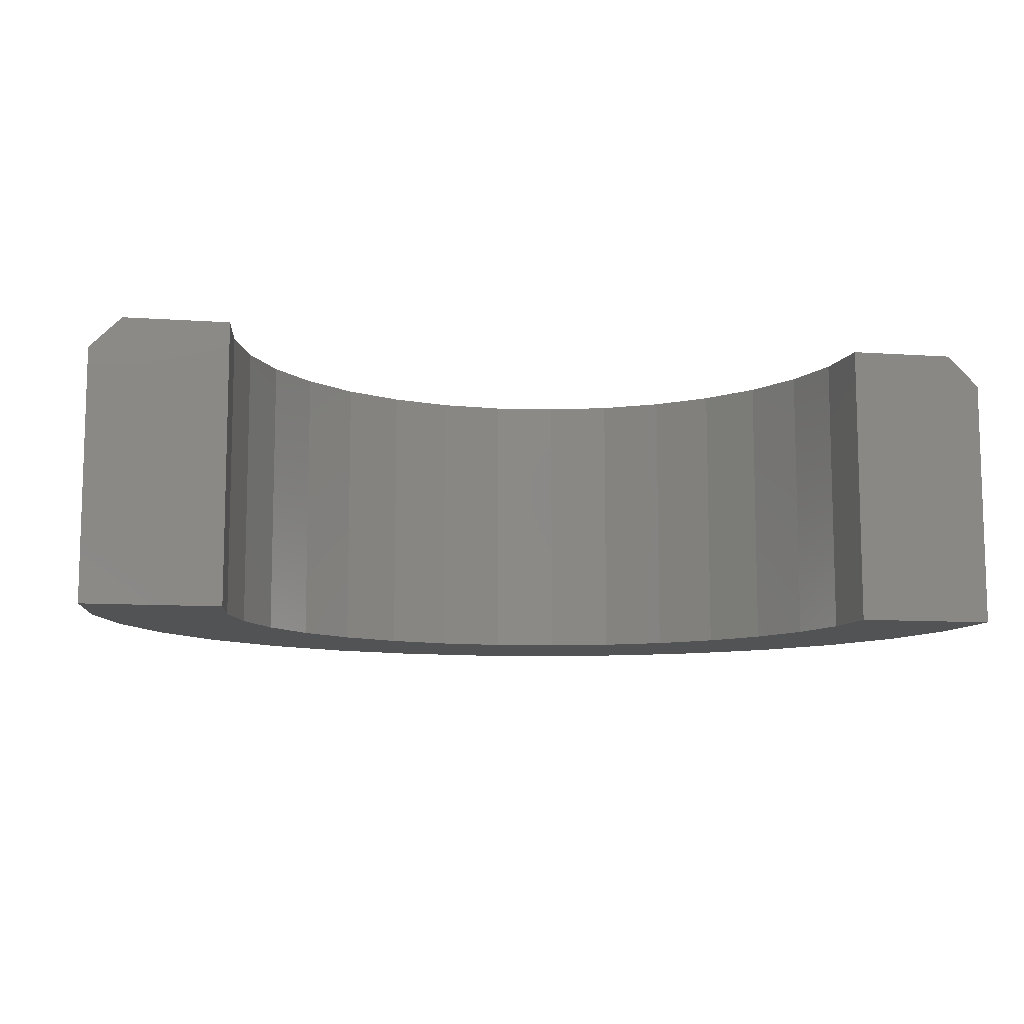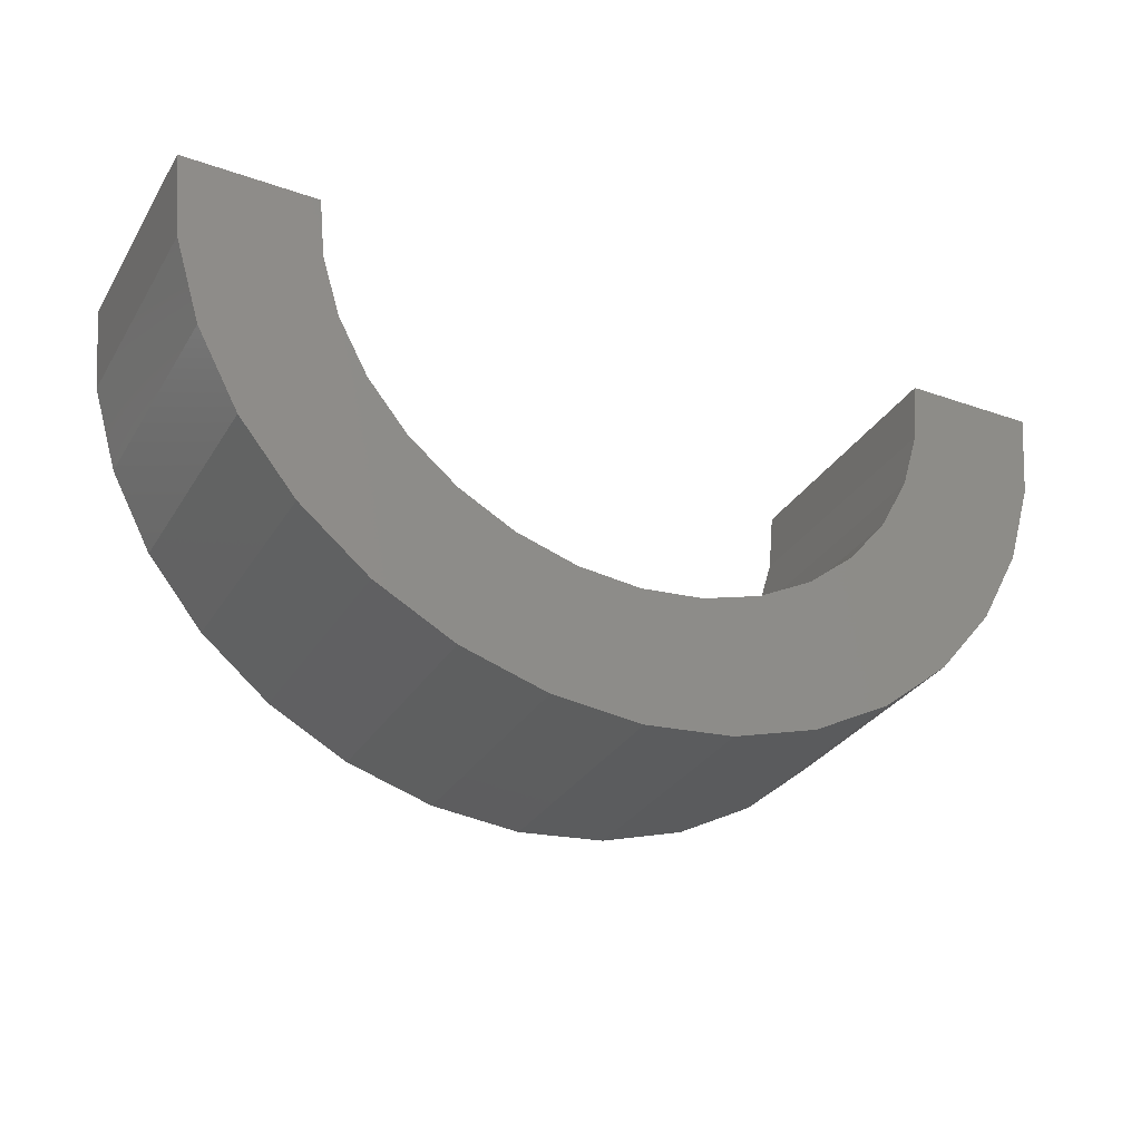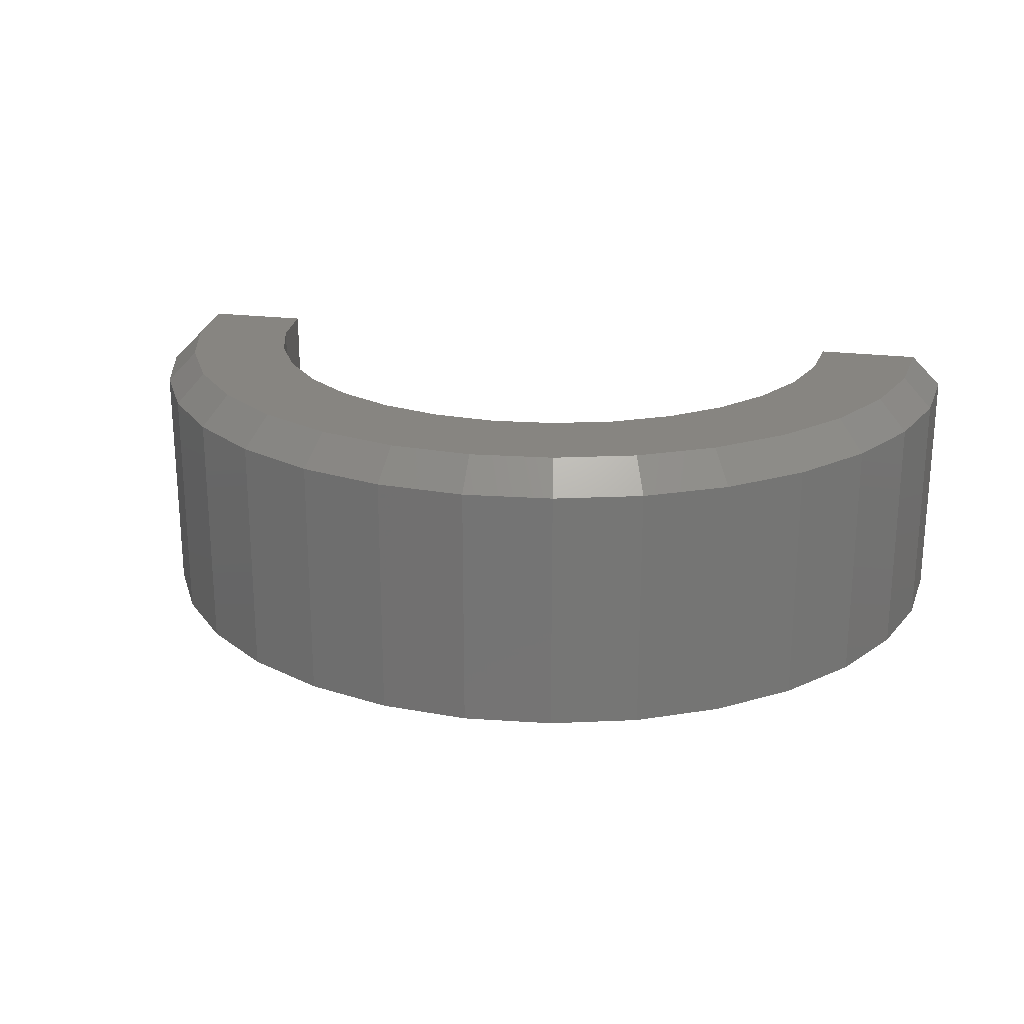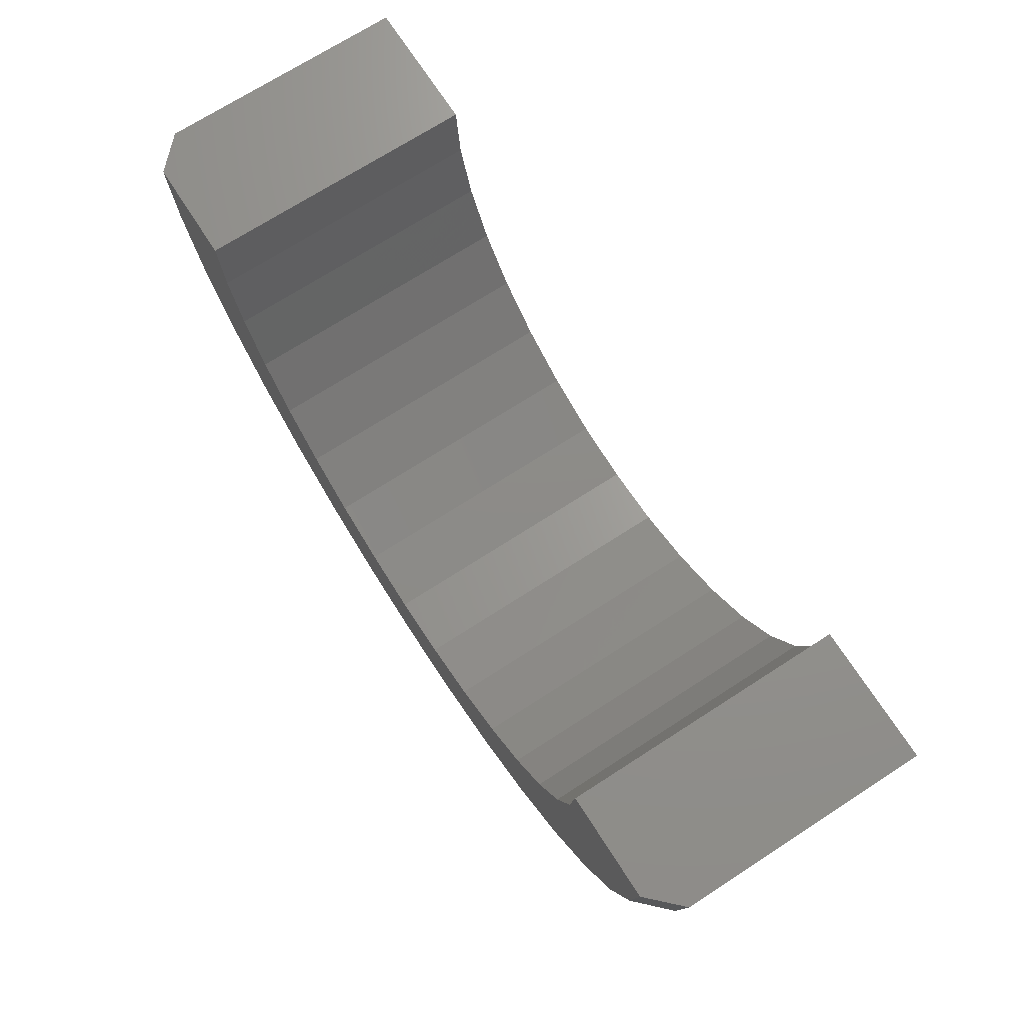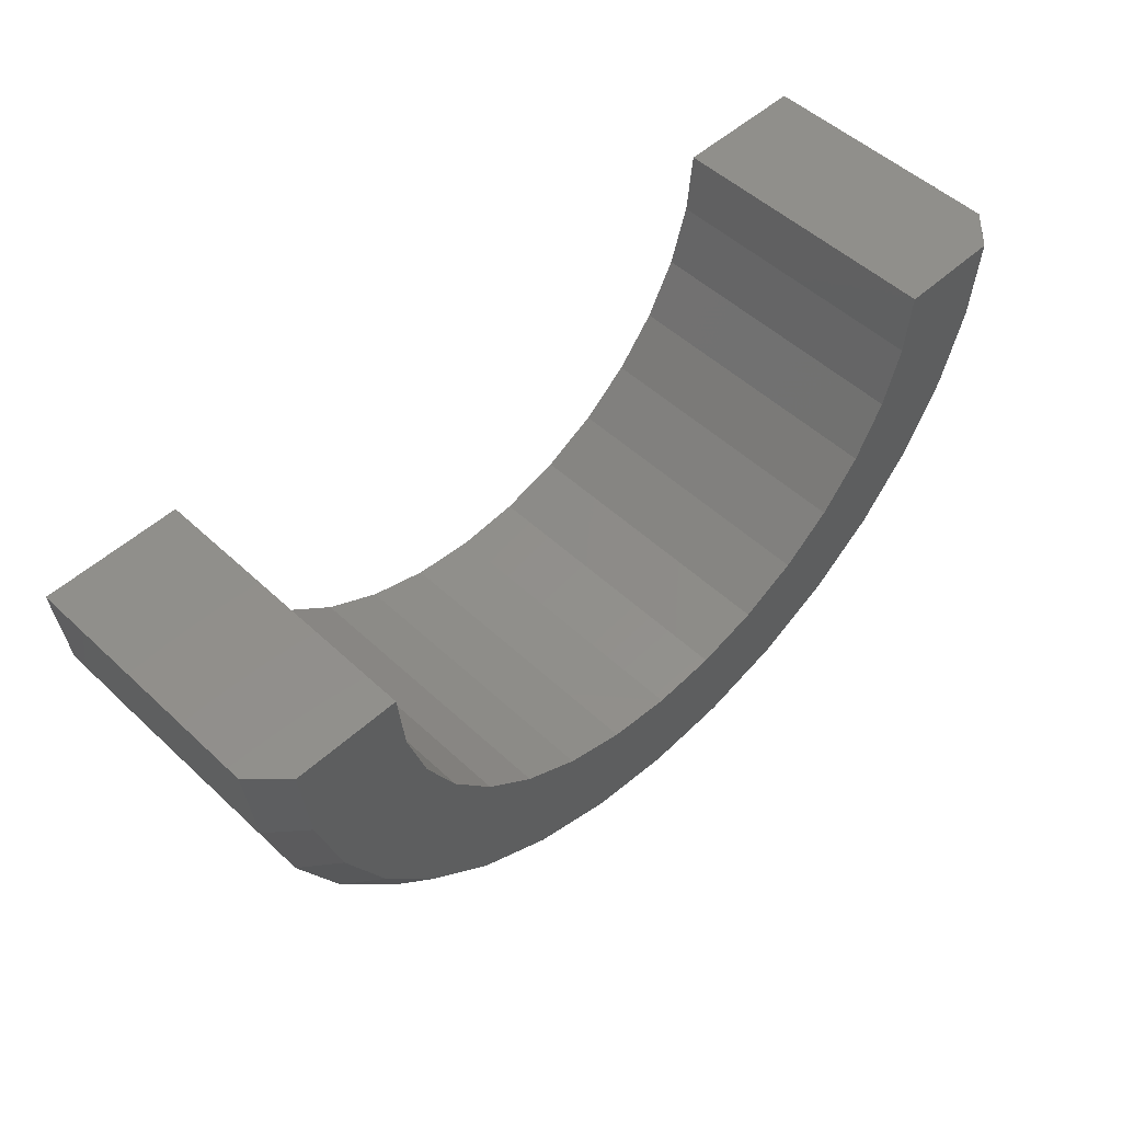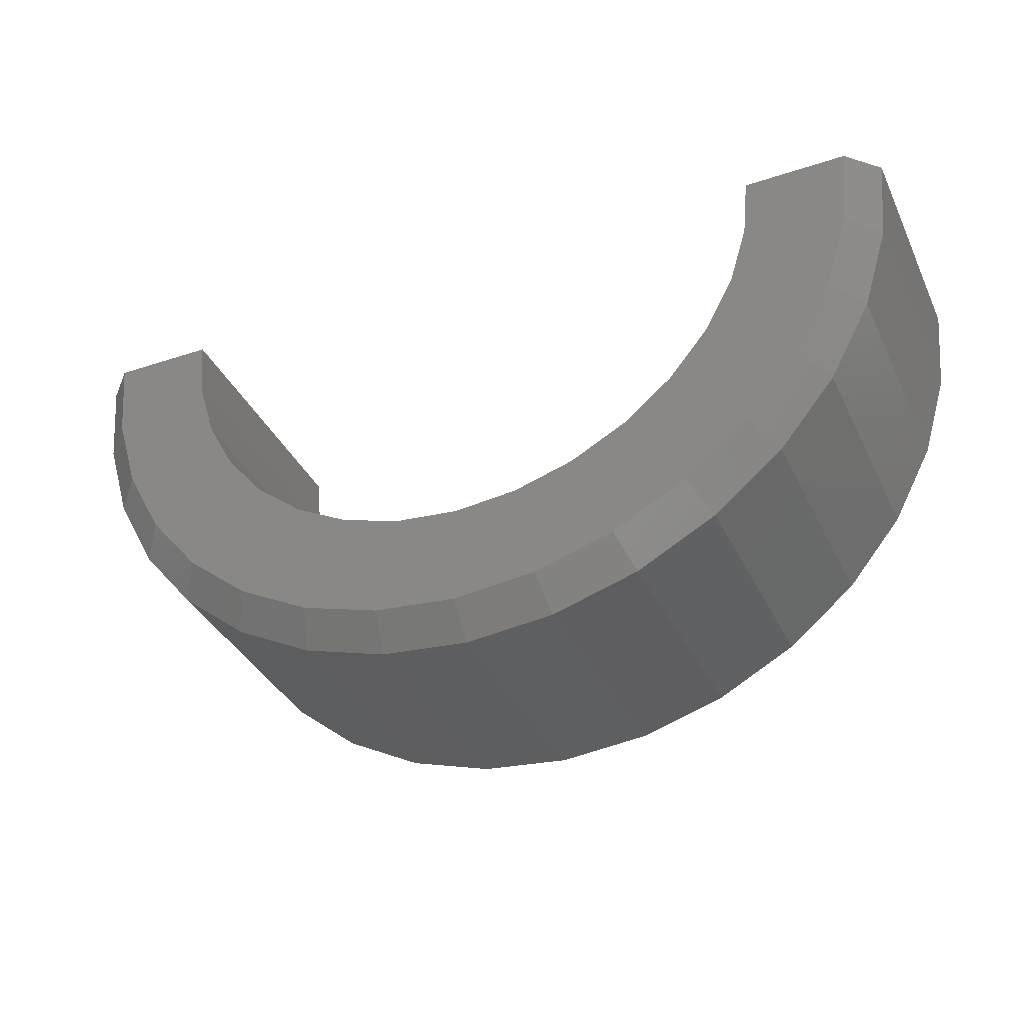
<metadata>
{"format":"stl","ext":"stl","renderer":"f3d","projection":"perspective","resolution":1024,"background":"white","views":[{"elev":-9.8,"azim":-10.2,"up":"+Y"},{"elev":-31.0,"azim":-26.6,"up":"+Z"},{"elev":22.1,"azim":-167.6,"up":"+Y"},{"elev":71.5,"azim":-122.8,"up":"+Z"},{"elev":51.2,"azim":135.3,"up":"+Z"},{"elev":-36.4,"azim":-156.7,"up":"+Z"}]}
</metadata>
<code>
# stl→obj: 85 verts, 166 faces
v -0.2283 4.314e-17 -0.03977
v -0.5842 3.623e-18 -0.03977
v -0.4062 2.818e-17 -0.01587
v -0.2047 5.654e-17 0.09187
v -0.1823 6.135e-17 0.1338
v -0.1103 6.421e-17 0.104
v -0.1685 6.541e-17 0.1793
v -0.09209 6.957e-17 0.1641
v -0.1638 6.508e-17 0.2266
v -0.08594 7.373e-17 0.2266
v -0.3135 3.95e-17 0.002582
v -0.2716 4.54e-17 0.02499
v -0.1798 5.074e-17 6.736e-05
v -0.2348 5.115e-17 0.05514
v -0.1399 5.785e-17 0.04861
v -0.359 3.369e-17 -0.01121
v -0.6078 1.178e-17 0.09187
v -0.7022 -1.495e-18 0.104
v -0.6302 1.162e-17 0.1338
v -0.7204 -1.835e-19 0.1641
v -0.644 1.261e-17 0.1793
v -0.7266 2.602e-18 0.2266
v -0.6487 1.472e-17 0.2266
v -0.499 1.89e-17 0.002582
v -0.6327 4.449e-19 6.736e-05
v -0.5409 1.549e-17 0.02499
v -0.6726 -1.283e-18 0.04861
v -0.5777 1.309e-17 0.05514
v -0.4535 2.318e-17 -0.01121
v -0.4062 2.038e-17 -0.09375
v -0.4687 1.379e-17 -0.0876
v -0.3438 2.766e-17 -0.0876
v -0.5288 8.128e-18 -0.06937
v -0.2837 3.535e-17 -0.06937
v -0.6487 -0.2109 0.2266
v -0.75 -0.2109 0.2266
v -0.75 -0.02344 0.2266
v -0.1638 -0.2109 0.2266
v -0.0625 -0.2109 0.2266
v -0.0625 -0.02344 0.2266
v -0.06911 -0.02344 0.1595
v -0.06911 -0.2109 0.1595
v -0.08867 -0.02344 0.09502
v -0.08867 -0.2109 0.09502
v -0.1204 -0.02344 0.03559
v -0.1204 -0.2109 0.03559
v -0.1632 -0.02344 -0.01651
v -0.1632 -0.2109 -0.01651
v -0.2153 -0.02344 -0.05926
v -0.2153 -0.2109 -0.05926
v -0.2747 -0.02344 -0.09102
v -0.2747 -0.2109 -0.09102
v -0.3392 -0.02344 -0.1106
v -0.3392 -0.2109 -0.1106
v -0.4062 -0.02344 -0.1172
v -0.4062 -0.2109 -0.1172
v -0.4733 -0.02344 -0.1106
v -0.4733 -0.2109 -0.1106
v -0.5378 -0.02344 -0.09102
v -0.5378 -0.2109 -0.09102
v -0.5972 -0.02344 -0.05926
v -0.5972 -0.2109 -0.05926
v -0.6493 -0.02344 -0.01651
v -0.6493 -0.2109 -0.01651
v -0.6921 -0.02344 0.03559
v -0.6921 -0.2109 0.03559
v -0.7238 -0.02344 0.09502
v -0.7238 -0.2109 0.09502
v -0.7434 -0.02344 0.1595
v -0.7434 -0.2109 0.1595
v -0.2716 -0.2109 0.02499
v -0.3135 -0.2109 0.002582
v -0.359 -0.2109 -0.01121
v -0.4062 -0.2109 -0.01587
v -0.4535 -0.2109 -0.01121
v -0.499 -0.2109 0.002582
v -0.5409 -0.2109 0.02499
v -0.1685 -0.2109 0.1793
v -0.1823 -0.2109 0.1338
v -0.2047 -0.2109 0.09187
v -0.2348 -0.2109 0.05514
v -0.644 -0.2109 0.1793
v -0.6302 -0.2109 0.1338
v -0.6078 -0.2109 0.09187
v -0.5777 -0.2109 0.05514
f 1 2 3
f 4 5 6
f 6 5 7
f 6 7 8
f 8 7 9
f 8 9 10
f 11 12 13
f 13 12 14
f 13 14 15
f 15 14 4
f 15 4 6
f 3 16 1
f 1 16 11
f 1 11 13
f 17 18 19
f 19 18 20
f 19 20 21
f 21 20 22
f 21 22 23
f 24 25 26
f 26 25 27
f 26 27 28
f 28 27 18
f 28 18 17
f 3 2 29
f 29 2 25
f 29 25 24
f 30 31 32
f 32 31 33
f 32 33 34
f 34 33 2
f 34 2 1
f 35 23 36
f 36 23 22
f 36 22 37
f 9 38 10
f 10 38 39
f 10 39 40
f 40 39 41
f 41 39 42
f 41 42 43
f 43 42 44
f 43 44 45
f 45 44 46
f 45 46 47
f 47 46 48
f 47 48 49
f 49 48 50
f 49 50 51
f 51 50 52
f 51 52 53
f 53 52 54
f 53 54 55
f 55 54 56
f 55 56 57
f 57 56 58
f 57 58 59
f 59 58 60
f 59 60 61
f 61 60 62
f 61 62 63
f 63 62 64
f 63 64 65
f 65 64 66
f 65 66 67
f 67 66 68
f 67 68 69
f 69 68 70
f 69 70 37
f 37 70 36
f 55 31 30
f 30 53 55
f 49 1 47
f 47 1 13
f 47 13 45
f 45 13 15
f 45 15 43
f 43 15 6
f 43 6 41
f 41 6 8
f 41 8 40
f 40 8 10
f 2 61 25
f 25 61 63
f 25 63 27
f 27 63 65
f 27 65 18
f 18 65 67
f 18 67 20
f 20 67 69
f 20 69 22
f 22 69 37
f 61 2 59
f 59 2 33
f 59 33 57
f 57 33 31
f 57 31 55
f 1 49 34
f 34 49 51
f 34 51 32
f 32 51 53
f 32 53 30
f 48 46 71
f 48 71 72
f 48 72 73
f 48 73 74
f 48 74 62
f 48 62 50
f 64 62 74
f 64 74 75
f 64 75 76
f 64 76 77
f 64 77 66
f 39 38 42
f 42 38 78
f 42 78 44
f 44 78 79
f 44 79 80
f 44 80 46
f 46 80 81
f 46 81 71
f 35 36 82
f 82 36 70
f 82 70 83
f 83 70 68
f 83 68 84
f 84 68 85
f 85 68 66
f 85 66 77
f 50 62 52
f 52 62 60
f 52 60 54
f 54 60 58
f 54 58 56
f 3 73 16
f 16 73 72
f 16 72 11
f 11 72 71
f 11 71 12
f 12 71 81
f 12 81 14
f 14 81 80
f 14 80 4
f 4 80 79
f 4 79 5
f 5 79 78
f 5 78 7
f 7 78 38
f 7 38 9
f 73 3 74
f 74 3 29
f 74 29 75
f 75 29 24
f 75 24 76
f 76 24 26
f 76 26 77
f 77 26 28
f 77 28 85
f 85 28 17
f 85 17 84
f 84 17 19
f 84 19 83
f 83 19 21
f 83 21 82
f 82 21 23
f 82 23 35

</code>
